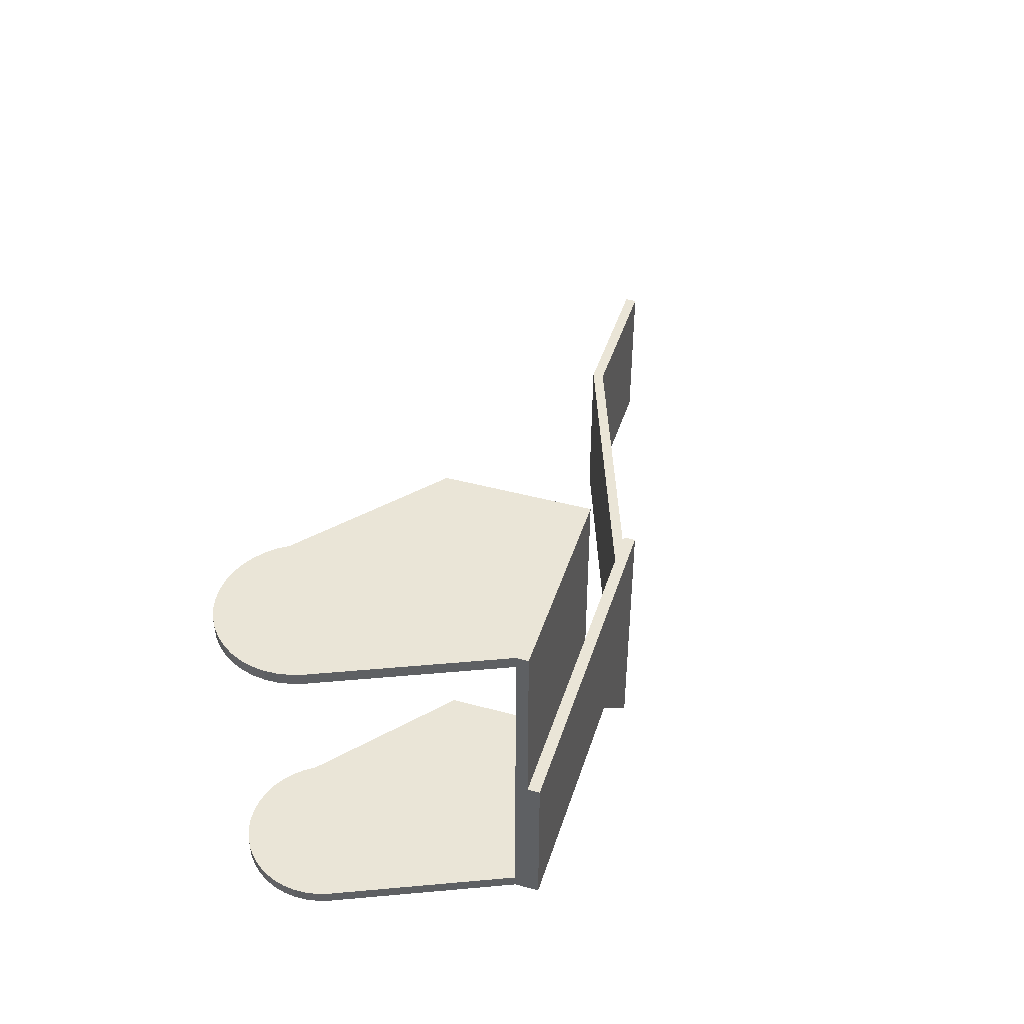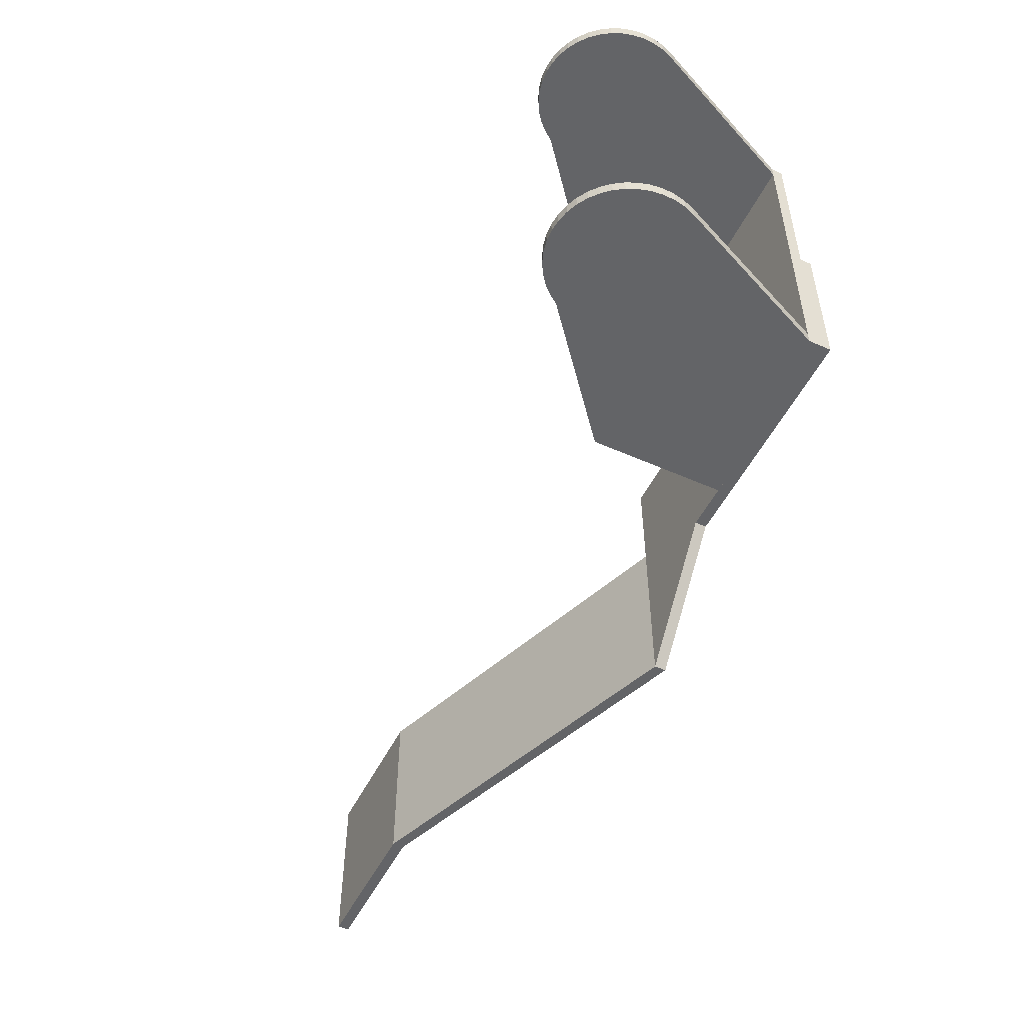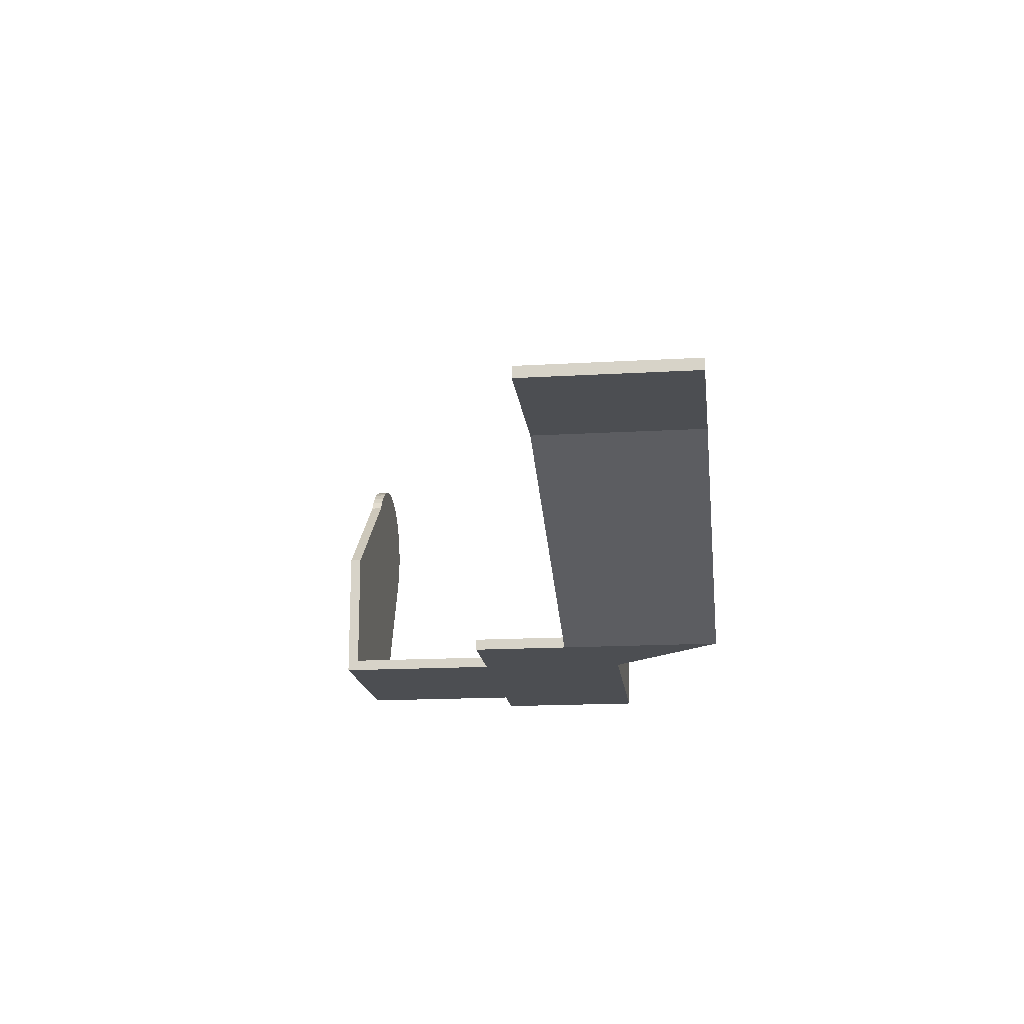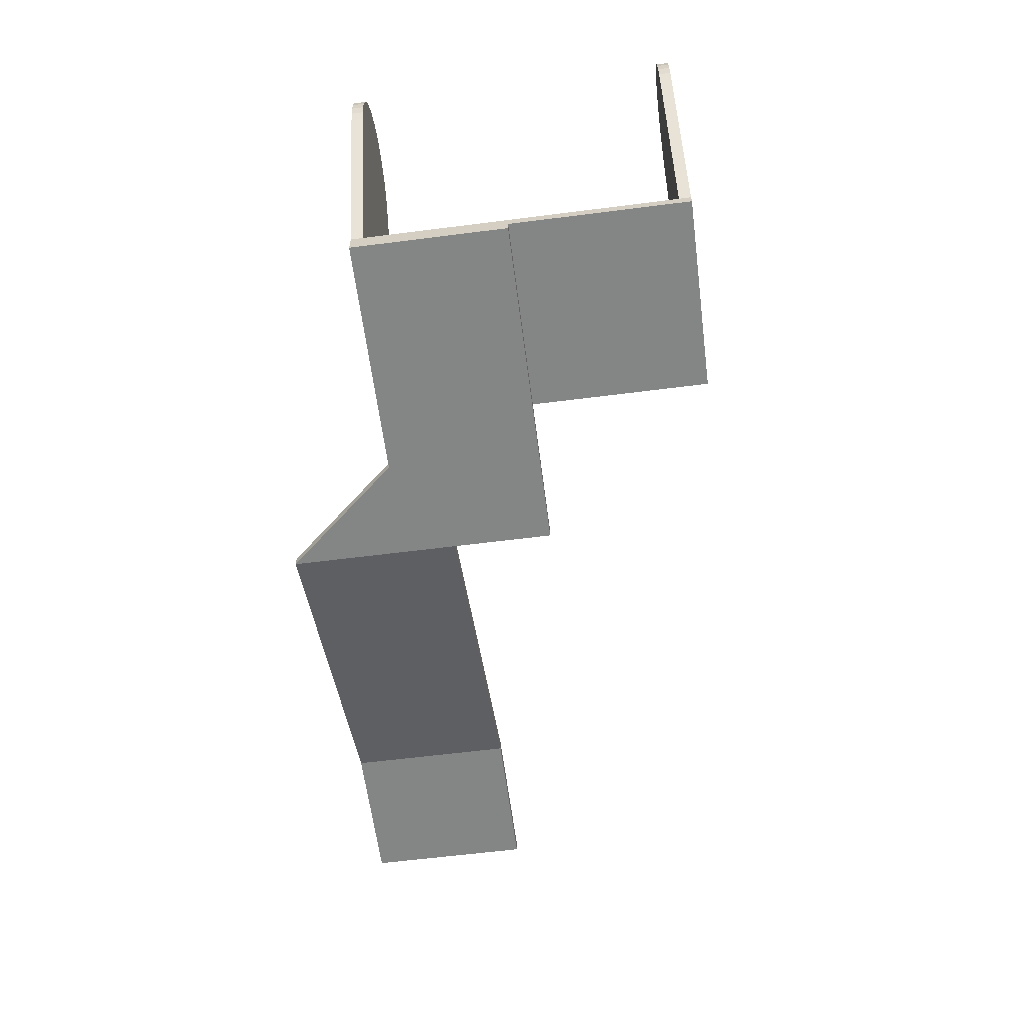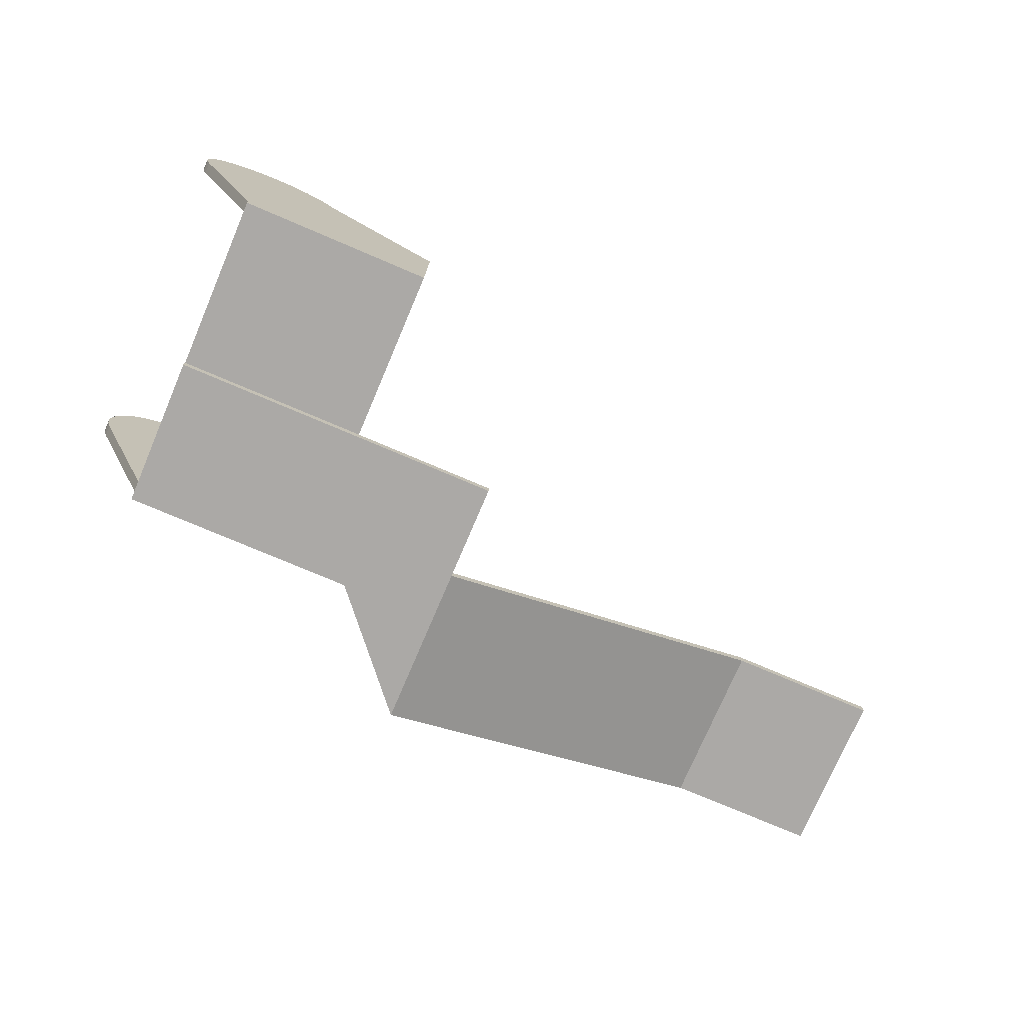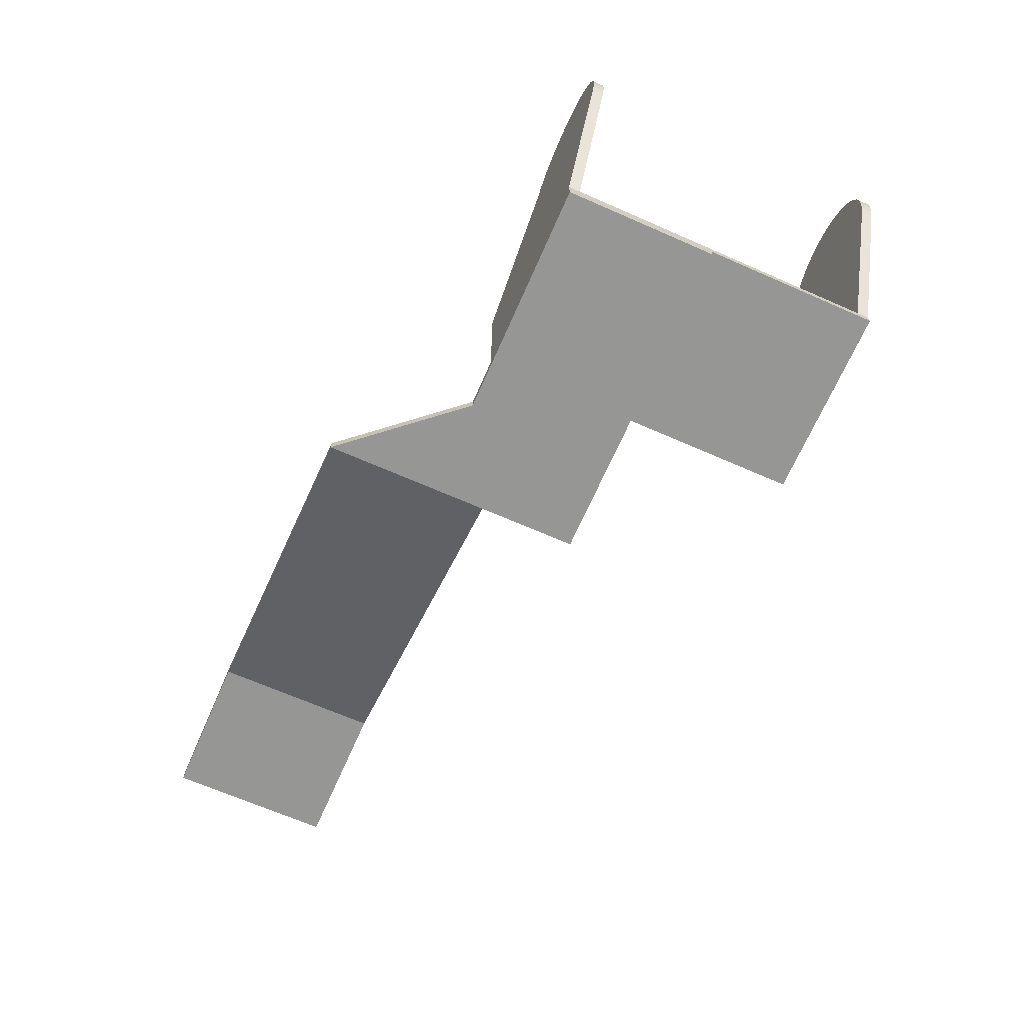
<metadata>
{"format":"obj","ext":"obj","renderer":"f3d","projection":"perspective","resolution":1024,"background":"white","views":[{"elev":44.4,"azim":-72.6,"up":"+Z"},{"elev":-51.2,"azim":-115.8,"up":"+Z"},{"elev":-16.9,"azim":96.7,"up":"+Y"},{"elev":-61.6,"azim":-82.6,"up":"+Y"},{"elev":-75.5,"azim":-23.1,"up":"+Y"},{"elev":-67.7,"azim":-113.7,"up":"+Y"}]}
</metadata>
<code>
g IVCON
v 0.008648 0.005022 0.0215
v 0.025 -0.008699 0.0215
v 0.008648 0.005022 0.02
v 0.025 -0.008699 0.02
v -0 -0.0252 0.02
v -0 -0.0252 0.0215
v -0.009179 -0.003968 0.02
v -0.009179 -0.003968 0.0215
v -0.009179 -0.003968 -0.0215
v -0.009179 -0.003968 -0.02
v -0.009672 -0.002541 -0.02
v -0.009672 -0.002541 -0.0215
v -0.009944 -0.001055 -0.02
v -0.009944 -0.001055 -0.0215
v -0.00999 0.000454 -0.02
v -0.00999 0.000454 -0.0215
v -0.009807 0.001954 -0.02
v -0.009807 0.001954 -0.0215
v -0.009401 0.003408 -0.02
v -0.009401 0.003408 -0.0215
v -0.008781 0.004785 -0.02
v -0.008781 0.004785 -0.0215
v -0.00796 0.006053 -0.02
v -0.00796 0.006053 -0.0215
v -0.006957 0.007183 -0.02
v -0.006957 0.007183 -0.0215
v -0.005796 0.008149 -0.02
v -0.005796 0.008149 -0.0215
v -0.004503 0.008929 -0.02
v -0.004503 0.008929 -0.0215
v -0.003107 0.009505 -0.02
v -0.003107 0.009505 -0.0215
v -0.00164 0.009865 -0.02
v -0.00164 0.009865 -0.0215
v -0.000136 0.009999 -0.02
v -0.000136 0.009999 -0.0215
v 0.001372 0.009905 -0.02
v 0.001372 0.009905 -0.0215
v 0.002848 0.009586 -0.02
v 0.002848 0.009586 -0.0215
v 0.004259 0.009048 -0.02
v 0.004259 0.009048 -0.0215
v 0.005573 0.008303 -0.02
v 0.005573 0.008303 -0.0215
v 0.00676 0.007369 -0.02
v 0.00676 0.007369 -0.0215
v 0.007793 0.006267 -0.02
v 0.007793 0.006267 -0.0215
v 0.008648 0.005022 -0.02
v 0.008648 0.005022 -0.0215
v 0.025 -0.008699 -0.0215
v 0.025 -0.008699 -0.02
v 0.025 -0.0252 0.02
v 0.025 -0.0267 0.0215
v 0.025 -0.0252 -0.02
v 0.025 -0.0267 -0.0215
v 0 -0.0267 0.0215
v 0 -0.0267 -0.0215
v 0 -0.0252 -0.0215
v 0 -0.0267 -0.0215
v 0 -0.0252 -0.02
v 0 -0.0267 0.0215
v 0 -0.0252 0.02
v 0 -0.0252 0.0215
v -0 -0.0252 -0.02
v -0 -0.0252 -0.0215
v -0.009672 -0.002541 0.0215
v -0.009672 -0.002541 0.02
v -0.009944 -0.001055 0.0215
v -0.009944 -0.001055 0.02
v -0.00999 0.000454 0.0215
v -0.00999 0.000454 0.02
v -0.009807 0.001954 0.0215
v -0.009807 0.001954 0.02
v -0.009401 0.003408 0.0215
v -0.009401 0.003408 0.02
v -0.008781 0.004785 0.0215
v -0.008781 0.004785 0.02
v -0.00796 0.006053 0.0215
v -0.00796 0.006053 0.02
v -0.006957 0.007183 0.0215
v -0.006957 0.007183 0.02
v -0.005796 0.008149 0.0215
v -0.005796 0.008149 0.02
v -0.004503 0.008929 0.0215
v -0.004503 0.008929 0.02
v -0.003107 0.009505 0.0215
v -0.003107 0.009505 0.02
v -0.00164 0.009865 0.0215
v -0.00164 0.009865 0.02
v -0.000136 0.009999 0.0215
v -0.000136 0.009999 0.02
v 0.001372 0.009905 0.0215
v 0.001372 0.009905 0.02
v 0.002848 0.009586 0.0215
v 0.002848 0.009586 0.02
v 0.004259 0.009048 0.0215
v 0.004259 0.009048 0.02
v 0.005573 0.008303 0.0215
v 0.005573 0.008303 0.02
v 0.00676 0.007369 0.0215
v 0.00676 0.007369 0.02
v 0.007793 0.006267 0.0215
v 0.007793 0.006267 0.02
v 0 -0.0252 -0.0215
v 0 -0.0252 0.0215
v 0.044 -0.0267 -0.0145
v 0.044 -0.0267 -0.0365
v 0.031 -0.0267 -0.0215
v 0 -0.0267 -0.0015
v 0.044 -0.0267 -0.0015
v 0.09 -0.009957 -0.0145
v 0.09 -0.009957 -0.0365
v 0.11 -0.009957 -0.0145
v 0.11 -0.009957 -0.0365
v 0.11 -0.01146 -0.0145
v 0.11 -0.01146 -0.0365
v 0.09 -0.01146 -0.0145
v 0.09 -0.01146 -0.0365
v 0.044 -0.0282 -0.0145
v 0.044 -0.0282 -0.0365
v 0.031 -0.0282 -0.0215
v 0.044 -0.0282 -0.0015
v 0 -0.0282 -0.0215
v 0 -0.0282 -0.0015
v 0 -0.0267 -0.0015
f 1 2 3
f 3 2 4
f 5 6 7
f 7 6 8
f 9 10 11
f 9 11 12
f 12 11 13
f 12 13 14
f 14 13 15
f 14 15 16
f 16 15 17
f 16 17 18
f 18 17 19
f 18 19 20
f 20 19 21
f 20 21 22
f 22 21 23
f 22 23 24
f 24 23 25
f 24 25 26
f 26 25 27
f 26 27 28
f 28 27 29
f 28 29 30
f 30 29 31
f 30 31 32
f 32 31 33
f 32 33 34
f 34 33 35
f 34 35 36
f 36 35 37
f 36 37 38
f 38 37 39
f 38 39 40
f 40 39 41
f 40 41 42
f 42 41 43
f 42 43 44
f 44 43 45
f 44 45 46
f 46 45 47
f 46 47 48
f 48 47 49
f 48 49 50
f 51 50 52
f 52 50 49
f 4 2 53
f 53 2 54
f 53 54 55
f 55 54 56
f 55 56 52
f 52 56 51
f 57 58 54
f 54 58 56
f 59 60 61
f 61 60 62
f 61 62 63
f 63 62 64
f 10 9 65
f 65 9 66
f 7 8 67
f 7 67 68
f 68 67 69
f 68 69 70
f 70 69 71
f 70 71 72
f 72 71 73
f 72 73 74
f 74 73 75
f 74 75 76
f 76 75 77
f 76 77 78
f 78 77 79
f 78 79 80
f 80 79 81
f 80 81 82
f 82 81 83
f 82 83 84
f 84 83 85
f 84 85 86
f 86 85 87
f 86 87 88
f 88 87 89
f 88 89 90
f 90 89 91
f 90 91 92
f 92 91 93
f 92 93 94
f 94 93 95
f 94 95 96
f 96 95 97
f 96 97 98
f 98 97 99
f 98 99 100
f 100 99 101
f 100 101 102
f 102 101 103
f 102 103 104
f 104 103 1
f 104 1 3
f 9 51 105
f 105 51 56
f 105 56 58
f 18 20 22
f 42 44 40
f 40 44 46
f 40 46 38
f 38 46 48
f 38 48 9
f 9 48 50
f 9 50 51
f 9 12 14
f 9 14 38
f 38 14 16
f 38 16 18
f 22 32 34
f 18 22 38
f 38 22 34
f 38 34 36
f 28 30 26
f 26 30 32
f 26 32 24
f 24 32 22
f 69 67 8
f 57 54 106
f 106 54 2
f 106 2 8
f 8 2 1
f 8 1 103
f 87 8 89
f 89 8 93
f 89 93 91
f 95 93 97
f 97 93 8
f 97 8 99
f 99 8 103
f 99 103 101
f 75 73 77
f 77 73 71
f 71 69 77
f 77 69 8
f 77 8 79
f 79 8 87
f 79 87 81
f 81 87 85
f 81 85 83
f 55 65 53
f 53 65 5
f 102 104 3
f 80 82 84
f 53 5 4
f 4 5 7
f 4 7 3
f 76 78 3
f 100 102 88
f 74 76 72
f 72 76 3
f 72 3 70
f 70 3 7
f 70 7 68
f 78 80 3
f 3 80 84
f 3 84 102
f 102 84 86
f 102 86 88
f 98 100 96
f 96 100 88
f 96 88 94
f 94 88 90
f 94 90 92
f 31 29 27
f 49 10 52
f 52 10 65
f 52 65 55
f 27 25 23
f 27 23 49
f 49 23 21
f 49 21 19
f 49 47 27
f 27 47 45
f 27 45 31
f 31 45 43
f 11 10 13
f 13 10 49
f 13 49 15
f 15 49 19
f 15 19 17
f 35 33 37
f 37 33 31
f 37 31 39
f 39 31 43
f 39 43 41
f 107 108 109
f 58 110 109
f 109 110 111
f 109 111 107
f 112 113 107
f 107 113 108
f 114 115 112
f 112 115 113
f 116 117 114
f 114 117 115
f 118 119 116
f 116 119 117
f 120 121 118
f 118 121 119
f 121 120 122
f 122 120 123
f 122 123 124
f 124 123 125
f 124 125 60
f 60 125 126
f 121 108 119
f 119 108 113
f 119 113 117
f 117 113 115
f 126 125 111
f 111 125 123
f 123 120 111
f 111 120 107
f 116 114 118
f 118 114 112
f 118 112 120
f 120 112 107
f 122 124 109
f 109 124 58
f 121 122 108
f 108 122 109

</code>
